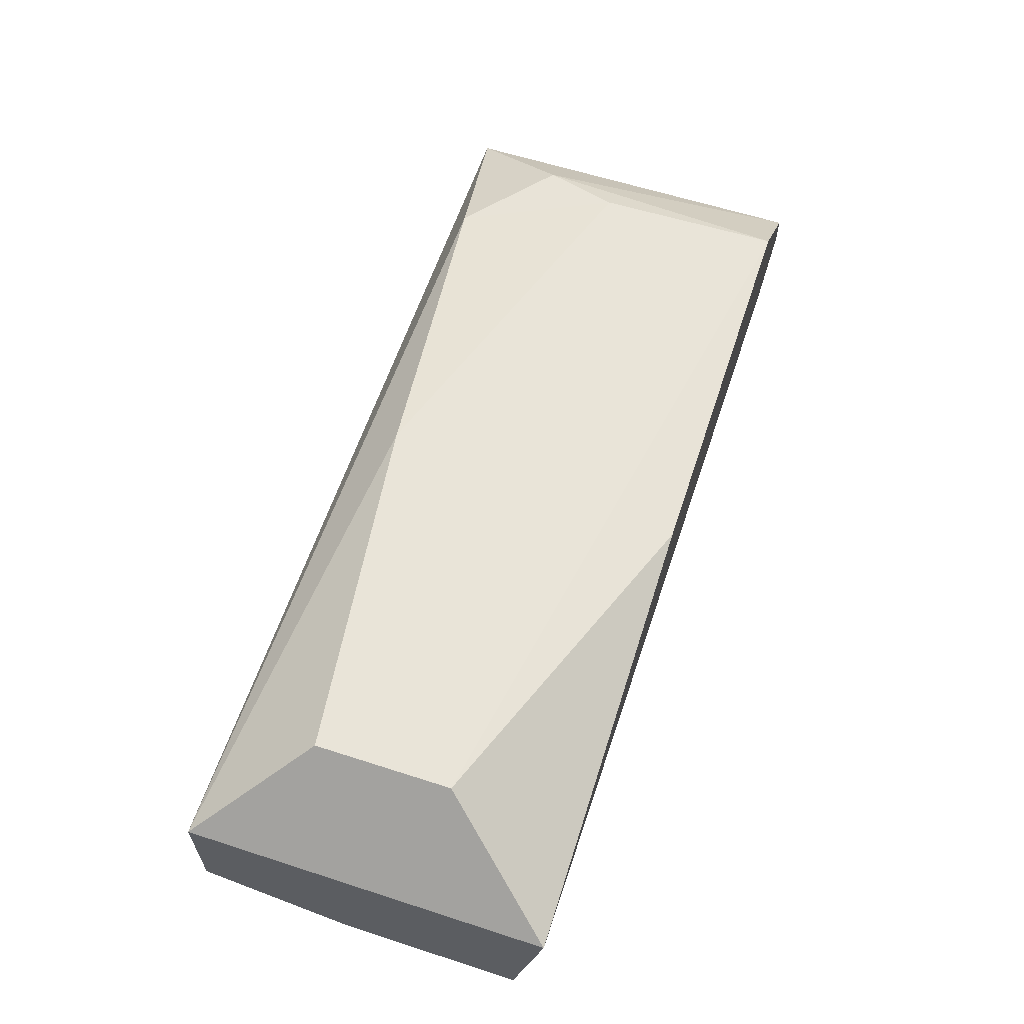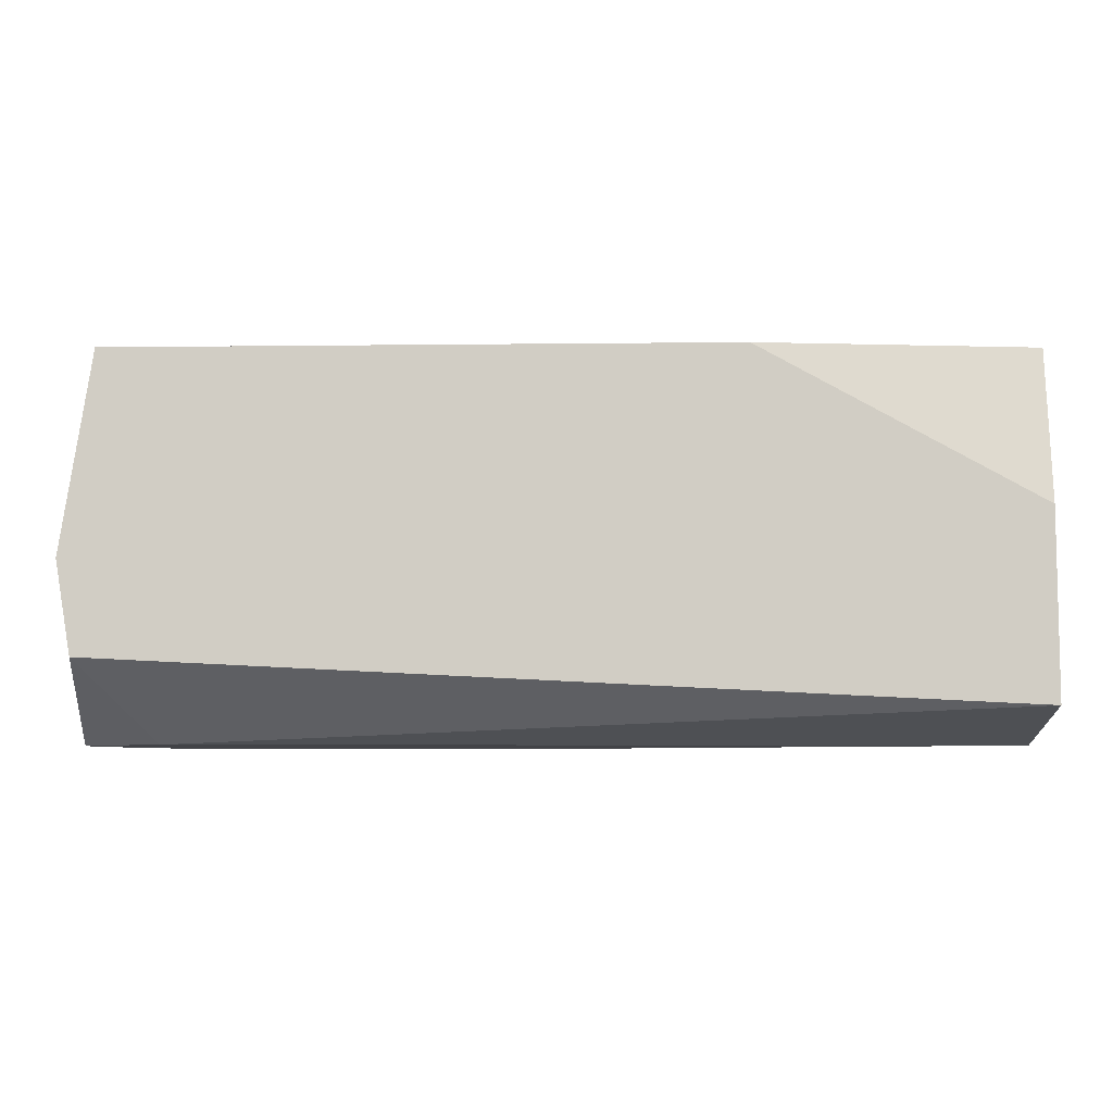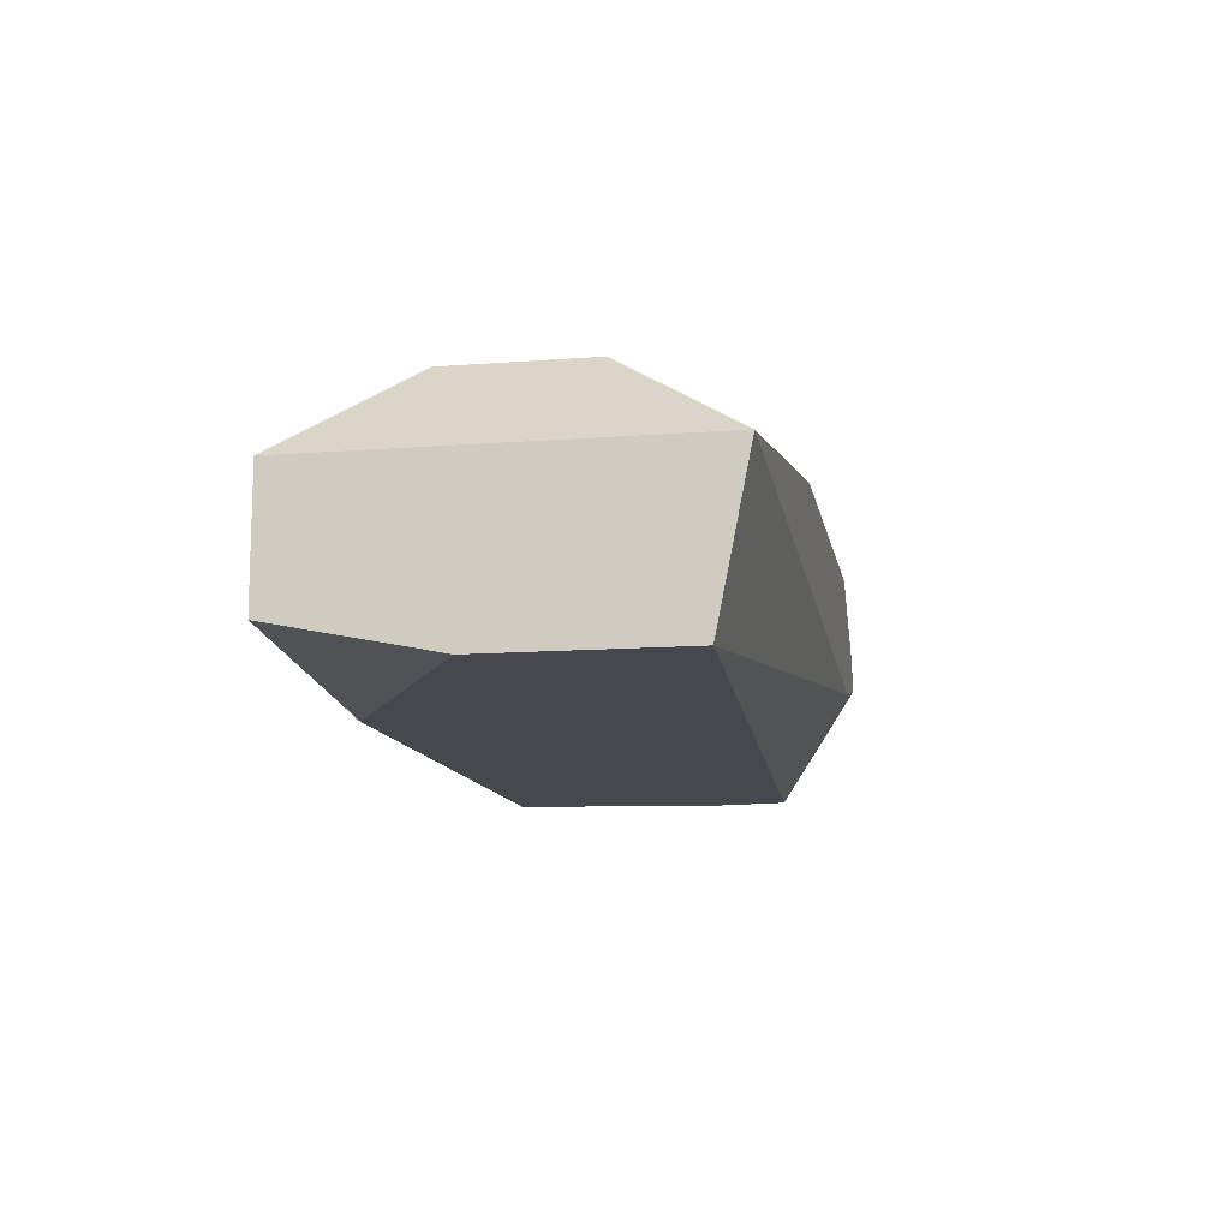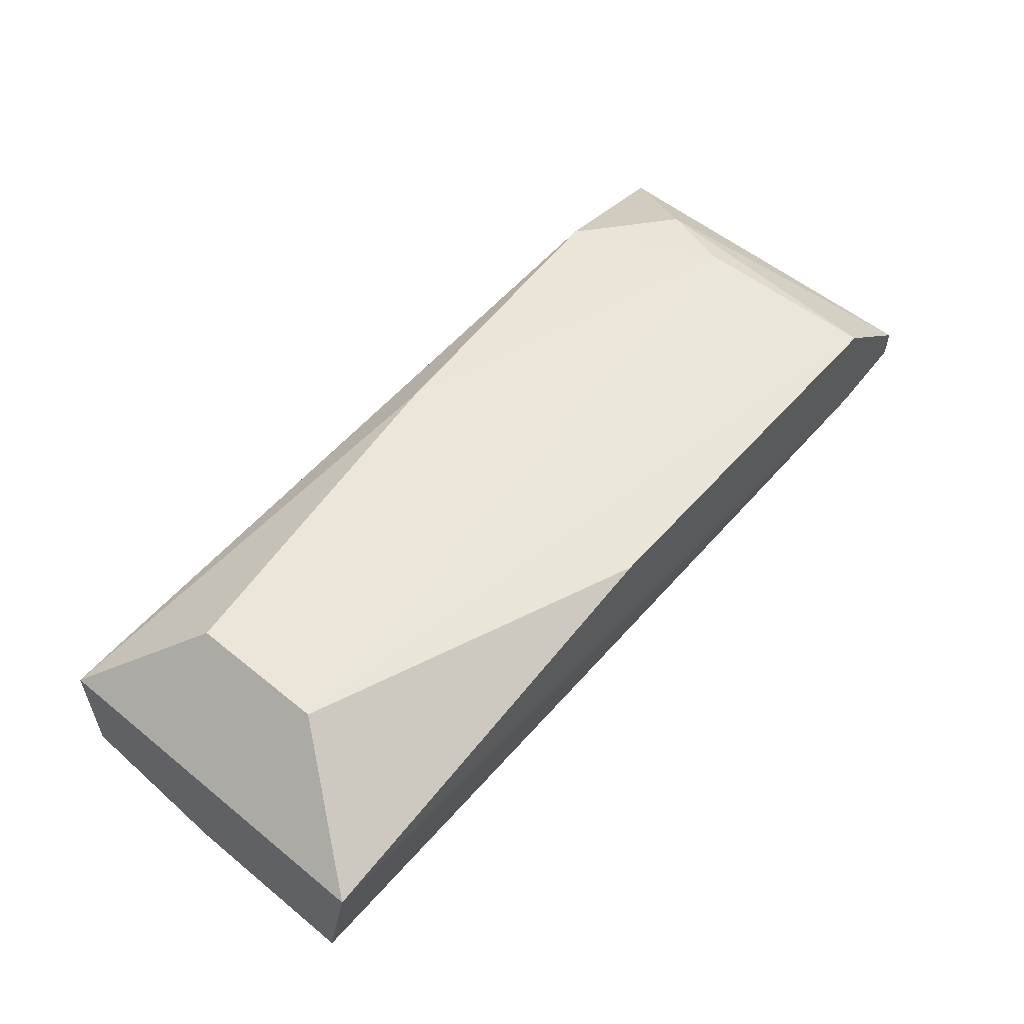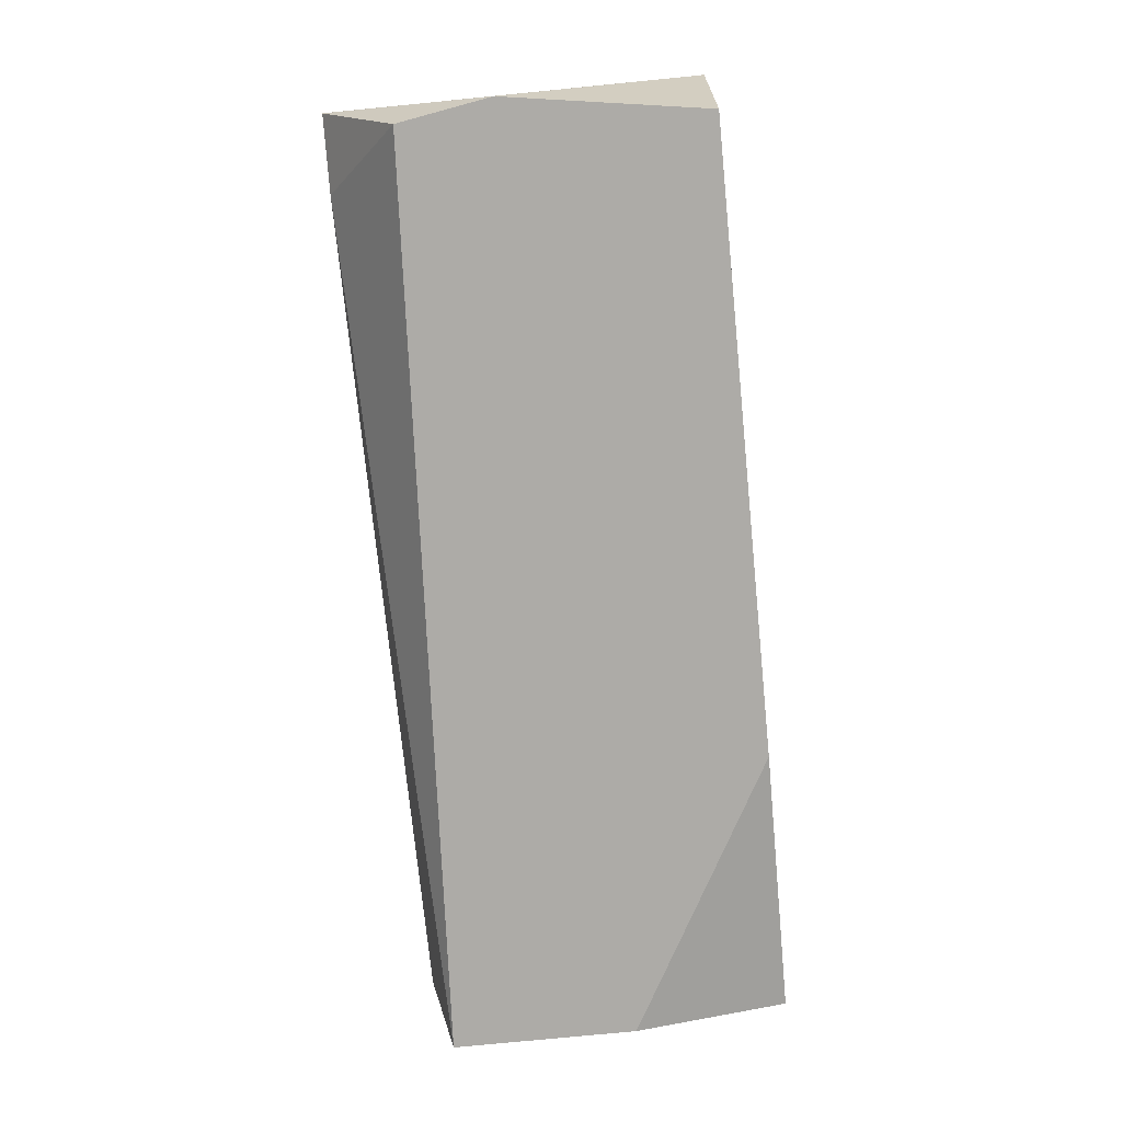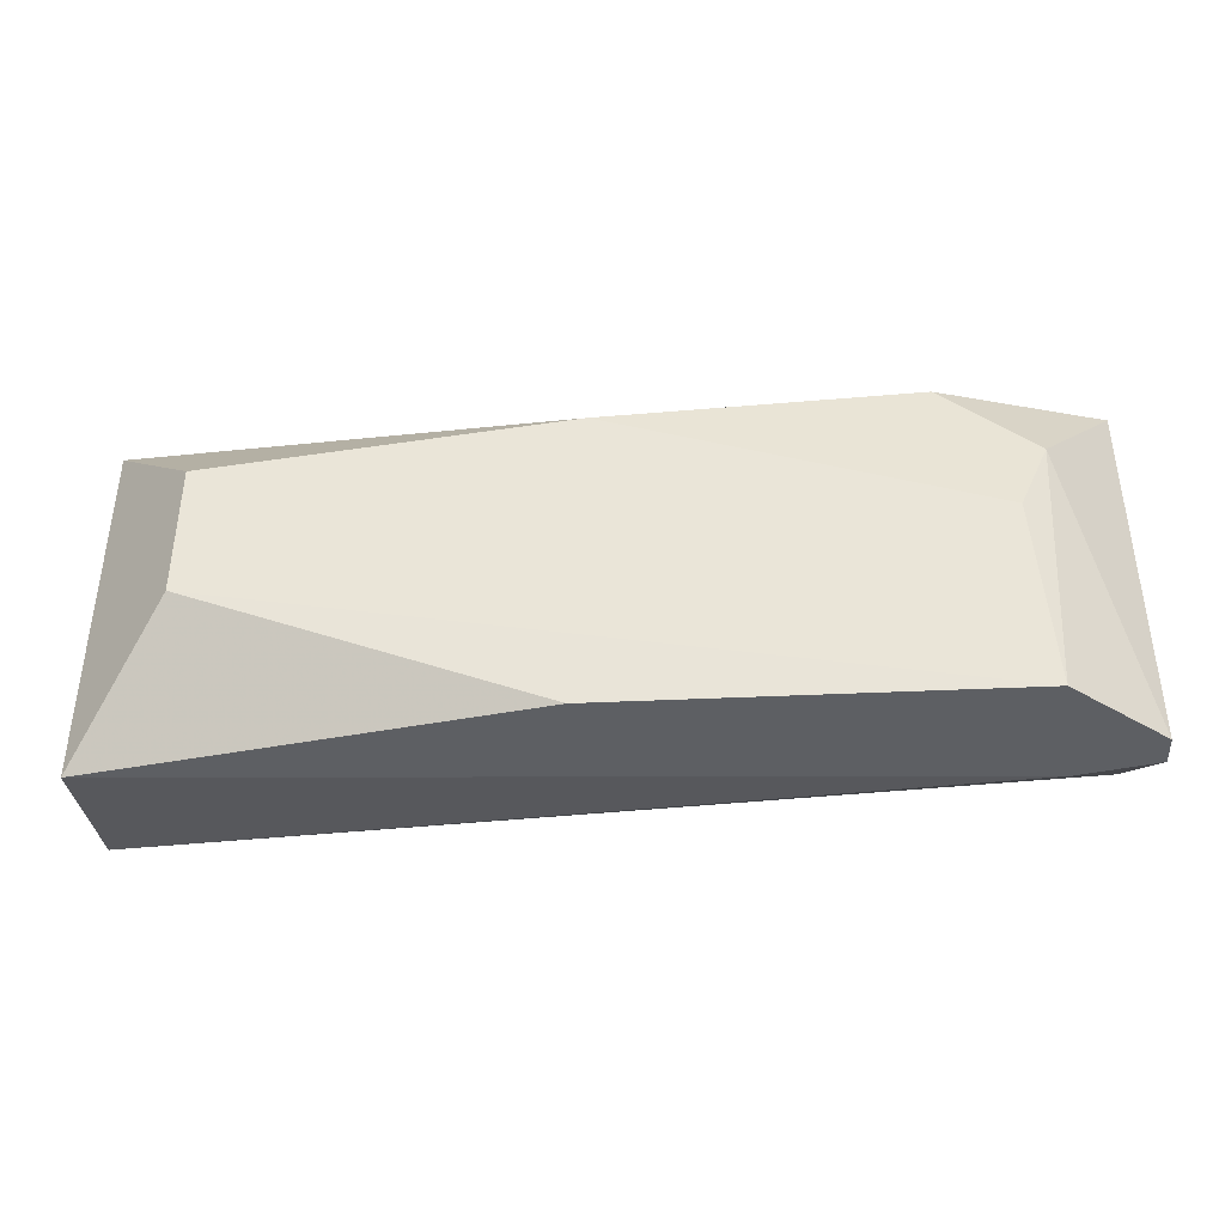
<metadata>
{"format":"obj","ext":"obj","renderer":"f3d","projection":"perspective","resolution":1024,"background":"white","views":[{"elev":60.6,"azim":-71.7,"up":"+Z"},{"elev":-7.4,"azim":-178.1,"up":"+Y"},{"elev":-11.9,"azim":-79.6,"up":"+Z"},{"elev":55.1,"azim":-49.4,"up":"+Z"},{"elev":-76.4,"azim":95.6,"up":"+Z"},{"elev":-40.1,"azim":3.3,"up":"+Y"}]}
</metadata>
<code>
v -0.0455 -0.1422 0.03944
v 0.004629 -0.1238 0.04779
v 0.000449 -0.1297 0.05196
v -0.0455 -0.1238 0.04779
v 0.002956 -0.1238 0.03943
v -0.000395 -0.1439 0.05196
v -0.04047 -0.1372 0.0528
v 0.00379 -0.1397 0.03943
v -0.0455 -0.1238 0.04111
v -0.0455 -0.1439 0.04779
v 0.004629 -0.1439 0.04612
v -0.02127 -0.1272 0.0528
v -0.03045 -0.1238 0.03943
v -0.04047 -0.1297 0.0528
v -0.02209 -0.1439 0.05196
v -0.00456 -0.1255 0.05196
v -0.001229 -0.1339 0.0528
v 0.004629 -0.1347 0.03943
v -0.0455 -0.1322 0.03943
v 0.004629 -0.1439 0.04779
v 0.000449 -0.1439 0.04528
f 12 7 17
f 11 8 18
f 3 16 17
f 8 11 21
f 5 2 18
f 8 5 18
f 2 11 18
f 8 1 19
f 3 6 20
f 13 8 19
f 9 13 19
f 2 3 20
f 11 2 20
f 6 11 20
f 1 8 21
f 10 1 21
f 7 6 17
f 1 9 19
f 6 3 17
f 7 10 15
f 4 12 16
f 16 12 17
f 11 10 21
f 4 2 5
f 1 4 9
f 4 5 9
f 7 4 10
f 6 10 11
f 5 8 13
f 4 1 10
f 4 7 14
f 12 4 14
f 7 12 14
f 6 7 15
f 10 6 15
f 3 2 16
f 2 4 16
f 9 5 13

</code>
